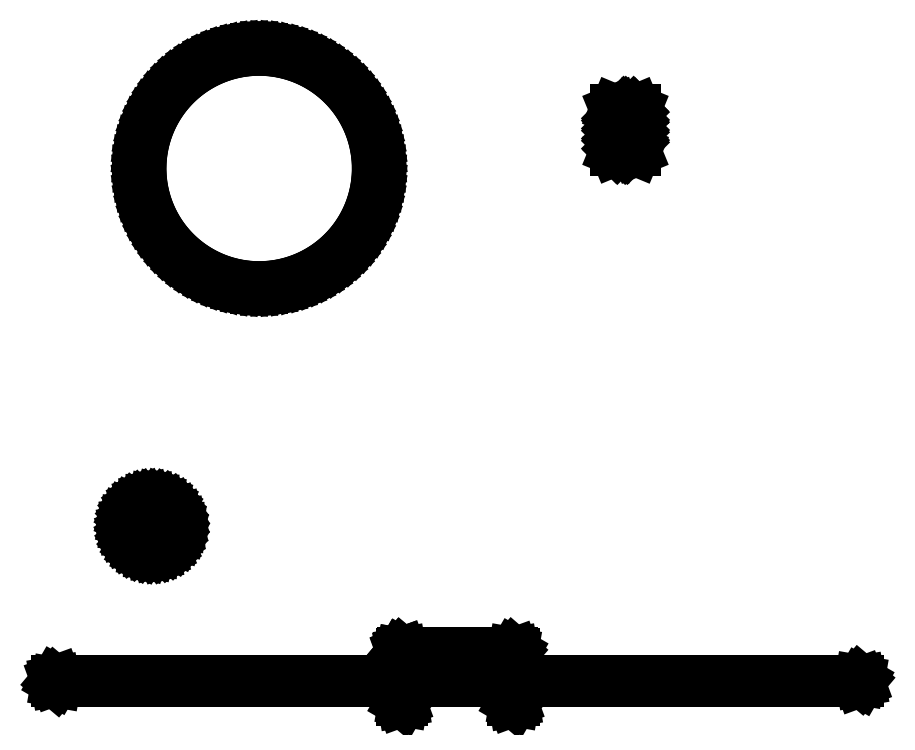
<metadata>
{"format":"dxf","ext":"dxf","renderer":"ezdxf+matplotlib","layout":"modelspace","background":"white","min_lineweight":24,"dpi":150}
</metadata>
<code>
0
SECTION
2
ENTITIES
0
LINE
8
BLACK
10
1.16
20
0.3473
11
1.161
21
0.3472
0
LINE
8
BLACK
10
1.161
20
0.3472
11
1.162
21
0.3474
0
LINE
8
BLACK
10
1.162
20
0.3474
11
1.164
21
0.3464
0
LINE
8
BLACK
10
1.164
20
0.3464
11
1.164
21
0.3445
0
LINE
8
BLACK
10
1.164
20
0.3445
11
1.164
21
0.2785
0
LINE
8
BLACK
10
1.164
20
0.2785
11
2.018
21
0.2785
0
LINE
8
BLACK
10
2.018
20
0.2785
11
2.019
21
0.2784
0
LINE
8
BLACK
10
2.019
20
0.2784
11
2.02
21
0.2771
0
LINE
8
BLACK
10
2.02
20
0.2771
11
2.021
21
0.2751
0
LINE
8
BLACK
10
2.021
20
0.2751
11
2.02
21
0.2733
0
LINE
8
BLACK
10
2.02
20
0.2733
11
2.018
21
0.2726
0
LINE
8
BLACK
10
2.018
20
0.2726
11
1.164
21
0.2726
0
LINE
8
BLACK
10
1.164
20
0.2726
11
1.164
21
0.2264
0
LINE
8
BLACK
10
1.164
20
0.2264
11
1.164
21
0.2254
0
LINE
8
BLACK
10
1.164
20
0.2254
11
1.163
21
0.2238
0
LINE
8
BLACK
10
1.163
20
0.2238
11
1.161
21
0.2235
0
LINE
8
BLACK
10
1.161
20
0.2235
11
1.159
21
0.2245
0
LINE
8
BLACK
10
1.159
20
0.2245
11
1.158
21
0.2264
0
LINE
8
BLACK
10
1.158
20
0.2264
11
1.158
21
0.2726
0
LINE
8
BLACK
10
1.158
20
0.2726
11
0.8888
21
0.2726
0
LINE
8
BLACK
10
0.8888
20
0.2726
11
0.8888
21
0.2264
0
LINE
8
BLACK
10
0.8888
20
0.2264
11
0.8886
21
0.2254
0
LINE
8
BLACK
10
0.8886
20
0.2254
11
0.8873
21
0.2238
0
LINE
8
BLACK
10
0.8873
20
0.2238
11
0.8853
21
0.2235
0
LINE
8
BLACK
10
0.8853
20
0.2235
11
0.8836
21
0.2245
0
LINE
8
BLACK
10
0.8836
20
0.2245
11
0.8829
21
0.2264
0
LINE
8
BLACK
10
0.8829
20
0.2264
11
0.8829
21
0.2726
0
LINE
8
BLACK
10
0.8829
20
0.2726
11
0.02953
21
0.2726
0
LINE
8
BLACK
10
0.02953
20
0.2726
11
0.02852
21
0.2728
0
LINE
8
BLACK
10
0.02852
20
0.2728
11
0.02697
21
0.2741
0
LINE
8
BLACK
10
0.02697
20
0.2741
11
0.02662
21
0.2761
0
LINE
8
BLACK
10
0.02662
20
0.2761
11
0.02763
21
0.2779
0
LINE
8
BLACK
10
0.02763
20
0.2779
11
0.02953
21
0.2785
0
LINE
8
BLACK
10
0.02953
20
0.2785
11
0.8829
21
0.2785
0
LINE
8
BLACK
10
0.8829
20
0.2785
11
0.8829
21
0.3445
0
LINE
8
BLACK
10
0.8829
20
0.3445
11
0.8829
21
0.3449
0
LINE
8
BLACK
10
0.8829
20
0.3449
11
0.8829
21
0.345
0
LINE
8
BLACK
10
0.8829
20
0.345
11
0.883
21
0.3451
0
LINE
8
BLACK
10
0.883
20
0.3451
11
0.8831
21
0.3455
0
LINE
8
BLACK
10
0.8831
20
0.3455
11
0.8835
21
0.3461
0
LINE
8
BLACK
10
0.8835
20
0.3461
11
0.8839
21
0.3468
0
LINE
8
BLACK
10
0.8839
20
0.3468
11
0.8842
21
0.3468
0
LINE
8
BLACK
10
0.8842
20
0.3468
11
0.8843
21
0.347
0
LINE
8
BLACK
10
0.8843
20
0.347
11
0.8851
21
0.3472
0
LINE
8
BLACK
10
0.8851
20
0.3472
11
0.8858
21
0.3474
0
LINE
8
BLACK
10
0.8858
20
0.3474
11
1.159
21
0.3474
0
LINE
8
BLACK
10
1.159
20
0.3474
11
1.16
21
0.3473
0
LINE
8
BLACK
10
0.8888
20
0.3415
11
0.8888
21
0.2785
0
LINE
8
BLACK
10
0.8888
20
0.2785
11
1.158
21
0.2785
0
LINE
8
BLACK
10
1.158
20
0.2785
11
1.158
21
0.3415
0
LINE
8
BLACK
10
1.158
20
0.3415
11
0.8888
21
0.3415
0
LINE
8
BLACK
10
1.412
20
1.588
11
1.412
21
1.59
0
LINE
8
BLACK
10
1.412
20
1.59
11
1.412
21
1.69
0
LINE
8
BLACK
10
1.412
20
1.69
11
1.412
21
1.691
0
LINE
8
BLACK
10
1.412
20
1.691
11
1.414
21
1.692
0
LINE
8
BLACK
10
1.414
20
1.692
11
1.464
21
1.692
0
LINE
8
BLACK
10
1.464
20
1.692
11
1.465
21
1.691
0
LINE
8
BLACK
10
1.465
20
1.691
11
1.466
21
1.69
0
LINE
8
BLACK
10
1.466
20
1.69
11
1.466
21
1.59
0
LINE
8
BLACK
10
1.466
20
1.59
11
1.465
21
1.588
0
LINE
8
BLACK
10
1.465
20
1.588
11
1.464
21
1.588
0
LINE
8
BLACK
10
1.464
20
1.588
11
1.414
21
1.588
0
LINE
8
BLACK
10
1.414
20
1.588
11
1.412
21
1.588
0
LINE
8
BLACK
10
1.418
20
1.592
11
1.438
21
1.592
0
LINE
8
BLACK
10
1.438
20
1.592
11
1.462
21
1.615
0
LINE
8
BLACK
10
1.462
20
1.615
11
1.462
21
1.635
0
LINE
8
BLACK
10
1.462
20
1.635
11
1.418
21
1.592
0
LINE
8
BLACK
10
1.443
20
1.592
11
1.462
21
1.592
0
LINE
8
BLACK
10
1.462
20
1.592
11
1.462
21
1.61
0
LINE
8
BLACK
10
1.462
20
1.61
11
1.443
21
1.592
0
LINE
8
BLACK
10
1.416
20
1.614
11
1.416
21
1.594
0
LINE
8
BLACK
10
1.416
20
1.594
11
1.462
21
1.641
0
LINE
8
BLACK
10
1.462
20
1.641
11
1.462
21
1.66
0
LINE
8
BLACK
10
1.462
20
1.66
11
1.416
21
1.614
0
LINE
8
BLACK
10
1.416
20
1.639
11
1.416
21
1.619
0
LINE
8
BLACK
10
1.416
20
1.619
11
1.462
21
1.665
0
LINE
8
BLACK
10
1.462
20
1.665
11
1.462
21
1.685
0
LINE
8
BLACK
10
1.462
20
1.685
11
1.416
21
1.639
0
LINE
8
BLACK
10
1.439
20
1.688
11
1.416
21
1.664
0
LINE
8
BLACK
10
1.416
20
1.664
11
1.416
21
1.644
0
LINE
8
BLACK
10
1.416
20
1.644
11
1.459
21
1.688
0
LINE
8
BLACK
10
1.459
20
1.688
11
1.439
21
1.688
0
LINE
8
BLACK
10
1.416
20
1.688
11
1.416
21
1.669
0
LINE
8
BLACK
10
1.416
20
1.669
11
1.434
21
1.688
0
LINE
8
BLACK
10
1.434
20
1.688
11
1.416
21
1.688
0
LINE
8
BLACK
10
0.1998
20
0.6711
11
0.2023
21
0.6807
0
LINE
8
BLACK
10
0.2023
20
0.6807
11
0.2061
21
0.6898
0
LINE
8
BLACK
10
0.2061
20
0.6898
11
0.2113
21
0.6983
0
LINE
8
BLACK
10
0.2113
20
0.6983
11
0.2176
21
0.7059
0
LINE
8
BLACK
10
0.2176
20
0.7059
11
0.225
21
0.7125
0
LINE
8
BLACK
10
0.225
20
0.7125
11
0.2333
21
0.718
0
LINE
8
BLACK
10
0.2333
20
0.718
11
0.2423
21
0.7221
0
LINE
8
BLACK
10
0.2423
20
0.7221
11
0.2518
21
0.7249
0
LINE
8
BLACK
10
0.2518
20
0.7249
11
0.2617
21
0.7263
0
LINE
8
BLACK
10
0.2617
20
0.7263
11
0.2716
21
0.7261
0
LINE
8
BLACK
10
0.2716
20
0.7261
11
0.2814
21
0.7245
0
LINE
8
BLACK
10
0.2814
20
0.7245
11
0.2908
21
0.7215
0
LINE
8
BLACK
10
0.2908
20
0.7215
11
0.2997
21
0.7171
0
LINE
8
BLACK
10
0.2997
20
0.7171
11
0.3079
21
0.7115
0
LINE
8
BLACK
10
0.3079
20
0.7115
11
0.3151
21
0.7047
0
LINE
8
BLACK
10
0.3151
20
0.7047
11
0.3212
21
0.6969
0
LINE
8
BLACK
10
0.3212
20
0.6969
11
0.3262
21
0.6883
0
LINE
8
BLACK
10
0.3262
20
0.6883
11
0.3298
21
0.679
0
LINE
8
BLACK
10
0.3298
20
0.679
11
0.3319
21
0.6693
0
LINE
8
BLACK
10
0.3319
20
0.6693
11
0.3327
21
0.6594
0
LINE
8
BLACK
10
0.3327
20
0.6594
11
0.3326
21
0.6559
0
LINE
8
BLACK
10
0.3326
20
0.6559
11
0.3313
21
0.6461
0
LINE
8
BLACK
10
0.3313
20
0.6461
11
0.3286
21
0.6366
0
LINE
8
BLACK
10
0.3286
20
0.6366
11
0.3246
21
0.6275
0
LINE
8
BLACK
10
0.3246
20
0.6275
11
0.3192
21
0.6192
0
LINE
8
BLACK
10
0.3192
20
0.6192
11
0.3127
21
0.6117
0
LINE
8
BLACK
10
0.3127
20
0.6117
11
0.3051
21
0.6053
0
LINE
8
BLACK
10
0.3051
20
0.6053
11
0.2967
21
0.6001
0
LINE
8
BLACK
10
0.2967
20
0.6001
11
0.2875
21
0.5962
0
LINE
8
BLACK
10
0.2875
20
0.5962
11
0.2779
21
0.5936
0
LINE
8
BLACK
10
0.2779
20
0.5936
11
0.2681
21
0.5926
0
LINE
8
BLACK
10
0.2681
20
0.5926
11
0.2582
21
0.5929
0
LINE
8
BLACK
10
0.2582
20
0.5929
11
0.2484
21
0.5948
0
LINE
8
BLACK
10
0.2484
20
0.5948
11
0.2391
21
0.5981
0
LINE
8
BLACK
10
0.2391
20
0.5981
11
0.2303
21
0.6027
0
LINE
8
BLACK
10
0.2303
20
0.6027
11
0.2223
21
0.6086
0
LINE
8
BLACK
10
0.2223
20
0.6086
11
0.2152
21
0.6155
0
LINE
8
BLACK
10
0.2152
20
0.6155
11
0.2093
21
0.6235
0
LINE
8
BLACK
10
0.2093
20
0.6235
11
0.2046
21
0.6322
0
LINE
8
BLACK
10
0.2046
20
0.6322
11
0.2013
21
0.6416
0
LINE
8
BLACK
10
0.2013
20
0.6416
11
0.1993
21
0.6513
0
LINE
8
BLACK
10
0.1993
20
0.6513
11
0.1989
21
0.6609
0
LINE
8
BLACK
10
0.1989
20
0.6609
11
0.1988
21
0.6612
0
LINE
8
BLACK
10
0.1988
20
0.6612
11
0.1998
21
0.6711
0
LINE
8
BLACK
10
0.2092
20
0.6417
11
0.2129
21
0.6327
0
LINE
8
BLACK
10
0.2129
20
0.6327
11
0.2179
21
0.6245
0
LINE
8
BLACK
10
0.2179
20
0.6245
11
0.2243
21
0.6171
0
LINE
8
BLACK
10
0.2243
20
0.6171
11
0.2318
21
0.6109
0
LINE
8
BLACK
10
0.2318
20
0.6109
11
0.2401
21
0.606
0
LINE
8
BLACK
10
0.2401
20
0.606
11
0.2492
21
0.6025
0
LINE
8
BLACK
10
0.2492
20
0.6025
11
0.2587
21
0.6006
0
LINE
8
BLACK
10
0.2587
20
0.6006
11
0.2684
21
0.6003
0
LINE
8
BLACK
10
0.2684
20
0.6003
11
0.2781
21
0.6015
0
LINE
8
BLACK
10
0.2781
20
0.6015
11
0.2874
21
0.6043
0
LINE
8
BLACK
10
0.2874
20
0.6043
11
0.2961
21
0.6085
0
LINE
8
BLACK
10
0.2961
20
0.6085
11
0.304
21
0.6142
0
LINE
8
BLACK
10
0.304
20
0.6142
11
0.3109
21
0.621
0
LINE
8
BLACK
10
0.3109
20
0.621
11
0.3165
21
0.6289
0
LINE
8
BLACK
10
0.3165
20
0.6289
11
0.3208
21
0.6376
0
LINE
8
BLACK
10
0.3208
20
0.6376
11
0.3237
21
0.6469
0
LINE
8
BLACK
10
0.3237
20
0.6469
11
0.3249
21
0.6566
0
LINE
8
BLACK
10
0.3249
20
0.6566
11
0.325
21
0.6594
0
LINE
8
BLACK
10
0.325
20
0.6594
11
0.3242
21
0.6691
0
LINE
8
BLACK
10
0.3242
20
0.6691
11
0.3218
21
0.6785
0
LINE
8
BLACK
10
0.3218
20
0.6785
11
0.318
21
0.6875
0
LINE
8
BLACK
10
0.318
20
0.6875
11
0.3127
21
0.6956
0
LINE
8
BLACK
10
0.3127
20
0.6956
11
0.3062
21
0.7028
0
LINE
8
BLACK
10
0.3062
20
0.7028
11
0.2985
21
0.7088
0
LINE
8
BLACK
10
0.2985
20
0.7088
11
0.29
21
0.7135
0
LINE
8
BLACK
10
0.29
20
0.7135
11
0.2809
21
0.7167
0
LINE
8
BLACK
10
0.2809
20
0.7167
11
0.2713
21
0.7184
0
LINE
8
BLACK
10
0.2713
20
0.7184
11
0.2616
21
0.7186
0
LINE
8
BLACK
10
0.2616
20
0.7186
11
0.252
21
0.7171
0
LINE
8
BLACK
10
0.252
20
0.7171
11
0.2428
21
0.7141
0
LINE
8
BLACK
10
0.2428
20
0.7141
11
0.2342
21
0.7096
0
LINE
8
BLACK
10
0.2342
20
0.7096
11
0.2264
21
0.7038
0
LINE
8
BLACK
10
0.2264
20
0.7038
11
0.2197
21
0.6967
0
LINE
8
BLACK
10
0.2197
20
0.6967
11
0.2142
21
0.6887
0
LINE
8
BLACK
10
0.2142
20
0.6887
11
0.2101
21
0.6799
0
LINE
8
BLACK
10
0.2101
20
0.6799
11
0.2075
21
0.6706
0
LINE
8
BLACK
10
0.2075
20
0.6706
11
0.2065
21
0.6609
0
LINE
8
BLACK
10
0.2065
20
0.6609
11
0.2071
21
0.6512
0
LINE
8
BLACK
10
0.2071
20
0.6512
11
0.2092
21
0.6417
0
LINE
8
BLACK
10
0.233
20
1.566
11
0.2352
21
1.587
0
LINE
8
BLACK
10
0.2352
20
1.587
11
0.2388
21
1.607
0
LINE
8
BLACK
10
0.2388
20
1.607
11
0.2439
21
1.628
0
LINE
8
BLACK
10
0.2439
20
1.628
11
0.2503
21
1.648
0
LINE
8
BLACK
10
0.2503
20
1.648
11
0.2582
21
1.667
0
LINE
8
BLACK
10
0.2582
20
1.667
11
0.2673
21
1.686
0
LINE
8
BLACK
10
0.2673
20
1.686
11
0.2777
21
1.704
0
LINE
8
BLACK
10
0.2777
20
1.704
11
0.2894
21
1.721
0
LINE
8
BLACK
10
0.2894
20
1.721
11
0.3023
21
1.738
0
LINE
8
BLACK
10
0.3023
20
1.738
11
0.3163
21
1.753
0
LINE
8
BLACK
10
0.3163
20
1.753
11
0.3313
21
1.768
0
LINE
8
BLACK
10
0.3313
20
1.768
11
0.3473
21
1.781
0
LINE
8
BLACK
10
0.3473
20
1.781
11
0.3642
21
1.793
0
LINE
8
BLACK
10
0.3642
20
1.793
11
0.3819
21
1.804
0
LINE
8
BLACK
10
0.3819
20
1.804
11
0.4003
21
1.814
0
LINE
8
BLACK
10
0.4003
20
1.814
11
0.4194
21
1.823
0
LINE
8
BLACK
10
0.4194
20
1.823
11
0.439
21
1.83
0
LINE
8
BLACK
10
0.439
20
1.83
11
0.4591
21
1.836
0
LINE
8
BLACK
10
0.4591
20
1.836
11
0.4795
21
1.84
0
LINE
8
BLACK
10
0.4795
20
1.84
11
0.5002
21
1.843
0
LINE
8
BLACK
10
0.5002
20
1.843
11
0.5211
21
1.844
0
LINE
8
BLACK
10
0.5211
20
1.844
11
0.5419
21
1.844
0
LINE
8
BLACK
10
0.5419
20
1.844
11
0.5628
21
1.843
0
LINE
8
BLACK
10
0.5628
20
1.843
11
0.5835
21
1.84
0
LINE
8
BLACK
10
0.5835
20
1.84
11
0.6039
21
1.836
0
LINE
8
BLACK
10
0.6039
20
1.836
11
0.624
21
1.83
0
LINE
8
BLACK
10
0.624
20
1.83
11
0.6436
21
1.823
0
LINE
8
BLACK
10
0.6436
20
1.823
11
0.6627
21
1.814
0
LINE
8
BLACK
10
0.6627
20
1.814
11
0.6811
21
1.804
0
LINE
8
BLACK
10
0.6811
20
1.804
11
0.6988
21
1.793
0
LINE
8
BLACK
10
0.6988
20
1.793
11
0.7157
21
1.781
0
LINE
8
BLACK
10
0.7157
20
1.781
11
0.7317
21
1.768
0
LINE
8
BLACK
10
0.7317
20
1.768
11
0.7467
21
1.753
0
LINE
8
BLACK
10
0.7467
20
1.753
11
0.7607
21
1.738
0
LINE
8
BLACK
10
0.7607
20
1.738
11
0.7736
21
1.721
0
LINE
8
BLACK
10
0.7736
20
1.721
11
0.7852
21
1.704
0
LINE
8
BLACK
10
0.7852
20
1.704
11
0.7957
21
1.686
0
LINE
8
BLACK
10
0.7957
20
1.686
11
0.8048
21
1.667
0
LINE
8
BLACK
10
0.8048
20
1.667
11
0.8127
21
1.648
0
LINE
8
BLACK
10
0.8127
20
1.648
11
0.8191
21
1.628
0
LINE
8
BLACK
10
0.8191
20
1.628
11
0.8242
21
1.607
0
LINE
8
BLACK
10
0.8242
20
1.607
11
0.8278
21
1.587
0
LINE
8
BLACK
10
0.8278
20
1.587
11
0.83
21
1.566
0
LINE
8
BLACK
10
0.83
20
1.566
11
0.8307
21
1.545
0
LINE
8
BLACK
10
0.8307
20
1.545
11
0.83
21
1.524
0
LINE
8
BLACK
10
0.83
20
1.524
11
0.8278
21
1.504
0
LINE
8
BLACK
10
0.8278
20
1.504
11
0.8242
21
1.483
0
LINE
8
BLACK
10
0.8242
20
1.483
11
0.8191
21
1.463
0
LINE
8
BLACK
10
0.8191
20
1.463
11
0.8127
21
1.443
0
LINE
8
BLACK
10
0.8127
20
1.443
11
0.8048
21
1.424
0
LINE
8
BLACK
10
0.8048
20
1.424
11
0.7957
21
1.405
0
LINE
8
BLACK
10
0.7957
20
1.405
11
0.7852
21
1.387
0
LINE
8
BLACK
10
0.7852
20
1.387
11
0.7736
21
1.369
0
LINE
8
BLACK
10
0.7736
20
1.369
11
0.7607
21
1.353
0
LINE
8
BLACK
10
0.7607
20
1.353
11
0.7467
21
1.337
0
LINE
8
BLACK
10
0.7467
20
1.337
11
0.7317
21
1.323
0
LINE
8
BLACK
10
0.7317
20
1.323
11
0.7157
21
1.309
0
LINE
8
BLACK
10
0.7157
20
1.309
11
0.6988
21
1.297
0
LINE
8
BLACK
10
0.6988
20
1.297
11
0.6811
21
1.286
0
LINE
8
BLACK
10
0.6811
20
1.286
11
0.6627
21
1.276
0
LINE
8
BLACK
10
0.6627
20
1.276
11
0.6436
21
1.268
0
LINE
8
BLACK
10
0.6436
20
1.268
11
0.624
21
1.261
0
LINE
8
BLACK
10
0.624
20
1.261
11
0.6039
21
1.255
0
LINE
8
BLACK
10
0.6039
20
1.255
11
0.5835
21
1.251
0
LINE
8
BLACK
10
0.5835
20
1.251
11
0.5628
21
1.248
0
LINE
8
BLACK
10
0.5628
20
1.248
11
0.5419
21
1.246
0
LINE
8
BLACK
10
0.5419
20
1.246
11
0.5211
21
1.246
0
LINE
8
BLACK
10
0.5211
20
1.246
11
0.5002
21
1.248
0
LINE
8
BLACK
10
0.5002
20
1.248
11
0.4795
21
1.251
0
LINE
8
BLACK
10
0.4795
20
1.251
11
0.4591
21
1.255
0
LINE
8
BLACK
10
0.4591
20
1.255
11
0.439
21
1.261
0
LINE
8
BLACK
10
0.439
20
1.261
11
0.4194
21
1.268
0
LINE
8
BLACK
10
0.4194
20
1.268
11
0.4003
21
1.276
0
LINE
8
BLACK
10
0.4003
20
1.276
11
0.3819
21
1.286
0
LINE
8
BLACK
10
0.3819
20
1.286
11
0.3642
21
1.297
0
LINE
8
BLACK
10
0.3642
20
1.297
11
0.3473
21
1.309
0
LINE
8
BLACK
10
0.3473
20
1.309
11
0.3313
21
1.323
0
LINE
8
BLACK
10
0.3313
20
1.323
11
0.3163
21
1.337
0
LINE
8
BLACK
10
0.3163
20
1.337
11
0.3023
21
1.353
0
LINE
8
BLACK
10
0.3023
20
1.353
11
0.2894
21
1.369
0
LINE
8
BLACK
10
0.2894
20
1.369
11
0.2777
21
1.387
0
LINE
8
BLACK
10
0.2777
20
1.387
11
0.2673
21
1.405
0
LINE
8
BLACK
10
0.2673
20
1.405
11
0.2582
21
1.424
0
LINE
8
BLACK
10
0.2582
20
1.424
11
0.2503
21
1.443
0
LINE
8
BLACK
10
0.2503
20
1.443
11
0.2439
21
1.463
0
LINE
8
BLACK
10
0.2439
20
1.463
11
0.2388
21
1.483
0
LINE
8
BLACK
10
0.2388
20
1.483
11
0.2352
21
1.504
0
LINE
8
BLACK
10
0.2352
20
1.504
11
0.233
21
1.524
0
LINE
8
BLACK
10
0.233
20
1.524
11
0.2324
21
1.543
0
LINE
8
BLACK
10
0.2324
20
1.543
11
0.2323
21
1.545
0
LINE
8
BLACK
10
0.2323
20
1.545
11
0.233
21
1.566
0
LINE
8
BLACK
10
0.2432
20
1.502
11
0.2471
21
1.481
0
LINE
8
BLACK
10
0.2471
20
1.481
11
0.2524
21
1.461
0
LINE
8
BLACK
10
0.2524
20
1.461
11
0.2591
21
1.441
0
LINE
8
BLACK
10
0.2591
20
1.441
11
0.2673
21
1.422
0
LINE
8
BLACK
10
0.2673
20
1.422
11
0.2768
21
1.403
0
LINE
8
BLACK
10
0.2768
20
1.403
11
0.2876
21
1.386
0
LINE
8
BLACK
10
0.2876
20
1.386
11
0.2996
21
1.369
0
LINE
8
BLACK
10
0.2996
20
1.369
11
0.3128
21
1.352
0
LINE
8
BLACK
10
0.3128
20
1.352
11
0.3272
21
1.337
0
LINE
8
BLACK
10
0.3272
20
1.337
11
0.3425
21
1.323
0
LINE
8
BLACK
10
0.3425
20
1.323
11
0.3589
21
1.31
0
LINE
8
BLACK
10
0.3589
20
1.31
11
0.3761
21
1.299
0
LINE
8
BLACK
10
0.3761
20
1.299
11
0.3942
21
1.288
0
LINE
8
BLACK
10
0.3942
20
1.288
11
0.4129
21
1.279
0
LINE
8
BLACK
10
0.4129
20
1.279
11
0.4323
21
1.271
0
LINE
8
BLACK
10
0.4323
20
1.271
11
0.4521
21
1.265
0
LINE
8
BLACK
10
0.4521
20
1.265
11
0.4724
21
1.26
0
LINE
8
BLACK
10
0.4724
20
1.26
11
0.4929
21
1.256
0
LINE
8
BLACK
10
0.4929
20
1.256
11
0.5137
21
1.254
0
LINE
8
BLACK
10
0.5137
20
1.254
11
0.5345
21
1.254
0
LINE
8
BLACK
10
0.5345
20
1.254
11
0.5554
21
1.255
0
LINE
8
BLACK
10
0.5554
20
1.255
11
0.5761
21
1.257
0
LINE
8
BLACK
10
0.5761
20
1.257
11
0.5966
21
1.261
0
LINE
8
BLACK
10
0.5966
20
1.261
11
0.6167
21
1.266
0
LINE
8
BLACK
10
0.6167
20
1.266
11
0.6364
21
1.273
0
LINE
8
BLACK
10
0.6364
20
1.273
11
0.6556
21
1.281
0
LINE
8
BLACK
10
0.6556
20
1.281
11
0.6742
21
1.291
0
LINE
8
BLACK
10
0.6742
20
1.291
11
0.692
21
1.302
0
LINE
8
BLACK
10
0.692
20
1.302
11
0.709
21
1.314
0
LINE
8
BLACK
10
0.709
20
1.314
11
0.7251
21
1.327
0
LINE
8
BLACK
10
0.7251
20
1.327
11
0.7401
21
1.342
0
LINE
8
BLACK
10
0.7401
20
1.342
11
0.7542
21
1.357
0
LINE
8
BLACK
10
0.7542
20
1.357
11
0.7671
21
1.374
0
LINE
8
BLACK
10
0.7671
20
1.374
11
0.7787
21
1.391
0
LINE
8
BLACK
10
0.7787
20
1.391
11
0.7891
21
1.409
0
LINE
8
BLACK
10
0.7891
20
1.409
11
0.7982
21
1.428
0
LINE
8
BLACK
10
0.7982
20
1.428
11
0.806
21
1.447
0
LINE
8
BLACK
10
0.806
20
1.447
11
0.8123
21
1.467
0
LINE
8
BLACK
10
0.8123
20
1.467
11
0.8172
21
1.487
0
LINE
8
BLACK
10
0.8172
20
1.487
11
0.8206
21
1.508
0
LINE
8
BLACK
10
0.8206
20
1.508
11
0.8225
21
1.528
0
LINE
8
BLACK
10
0.8225
20
1.528
11
0.823
21
1.545
0
LINE
8
BLACK
10
0.823
20
1.545
11
0.8223
21
1.566
0
LINE
8
BLACK
10
0.8223
20
1.566
11
0.82
21
1.587
0
LINE
8
BLACK
10
0.82
20
1.587
11
0.8163
21
1.607
0
LINE
8
BLACK
10
0.8163
20
1.607
11
0.8112
21
1.628
0
LINE
8
BLACK
10
0.8112
20
1.628
11
0.8046
21
1.647
0
LINE
8
BLACK
10
0.8046
20
1.647
11
0.7966
21
1.667
0
LINE
8
BLACK
10
0.7966
20
1.667
11
0.7872
21
1.685
0
LINE
8
BLACK
10
0.7872
20
1.685
11
0.7765
21
1.703
0
LINE
8
BLACK
10
0.7765
20
1.703
11
0.7646
21
1.72
0
LINE
8
BLACK
10
0.7646
20
1.72
11
0.7515
21
1.737
0
LINE
8
BLACK
10
0.7515
20
1.737
11
0.7373
21
1.752
0
LINE
8
BLACK
10
0.7373
20
1.752
11
0.722
21
1.766
0
LINE
8
BLACK
10
0.722
20
1.766
11
0.7057
21
1.779
0
LINE
8
BLACK
10
0.7057
20
1.779
11
0.6886
21
1.791
0
LINE
8
BLACK
10
0.6886
20
1.791
11
0.6706
21
1.801
0
LINE
8
BLACK
10
0.6706
20
1.801
11
0.6519
21
1.811
0
LINE
8
BLACK
10
0.6519
20
1.811
11
0.6326
21
1.819
0
LINE
8
BLACK
10
0.6326
20
1.819
11
0.6128
21
1.825
0
LINE
8
BLACK
10
0.6128
20
1.825
11
0.5926
21
1.83
0
LINE
8
BLACK
10
0.5926
20
1.83
11
0.5721
21
1.834
0
LINE
8
BLACK
10
0.5721
20
1.834
11
0.5513
21
1.836
0
LINE
8
BLACK
10
0.5513
20
1.836
11
0.5305
21
1.837
0
LINE
8
BLACK
10
0.5305
20
1.837
11
0.5096
21
1.836
0
LINE
8
BLACK
10
0.5096
20
1.836
11
0.4889
21
1.834
0
LINE
8
BLACK
10
0.4889
20
1.834
11
0.4684
21
1.83
0
LINE
8
BLACK
10
0.4684
20
1.83
11
0.4482
21
1.825
0
LINE
8
BLACK
10
0.4482
20
1.825
11
0.4284
21
1.818
0
LINE
8
BLACK
10
0.4284
20
1.818
11
0.4092
21
1.81
0
LINE
8
BLACK
10
0.4092
20
1.81
11
0.3906
21
1.8
0
LINE
8
BLACK
10
0.3906
20
1.8
11
0.3727
21
1.79
0
LINE
8
BLACK
10
0.3727
20
1.79
11
0.3556
21
1.778
0
LINE
8
BLACK
10
0.3556
20
1.778
11
0.3395
21
1.765
0
LINE
8
BLACK
10
0.3395
20
1.765
11
0.3243
21
1.75
0
LINE
8
BLACK
10
0.3243
20
1.75
11
0.3101
21
1.735
0
LINE
8
BLACK
10
0.3101
20
1.735
11
0.2971
21
1.719
0
LINE
8
BLACK
10
0.2971
20
1.719
11
0.2853
21
1.701
0
LINE
8
BLACK
10
0.2853
20
1.701
11
0.2748
21
1.683
0
LINE
8
BLACK
10
0.2748
20
1.683
11
0.2656
21
1.665
0
LINE
8
BLACK
10
0.2656
20
1.665
11
0.2577
21
1.645
0
LINE
8
BLACK
10
0.2577
20
1.645
11
0.2513
21
1.626
0
LINE
8
BLACK
10
0.2513
20
1.626
11
0.2462
21
1.605
0
LINE
8
BLACK
10
0.2462
20
1.605
11
0.2427
21
1.585
0
LINE
8
BLACK
10
0.2427
20
1.585
11
0.2406
21
1.564
0
LINE
8
BLACK
10
0.2406
20
1.564
11
0.24
21
1.543
0
LINE
8
BLACK
10
0.24
20
1.543
11
0.2409
21
1.522
0
LINE
8
BLACK
10
0.2409
20
1.522
11
0.2432
21
1.502
0
ENDSEC
0
EOF

</code>
